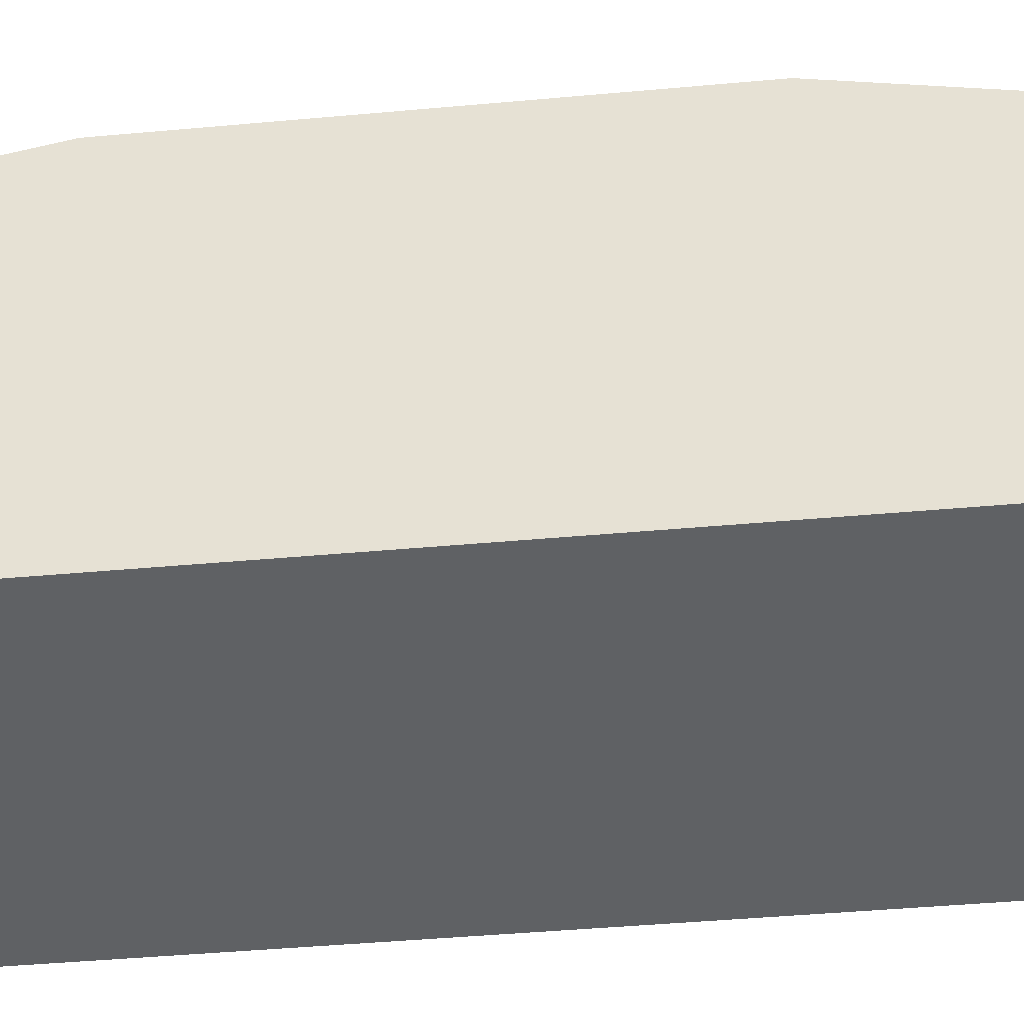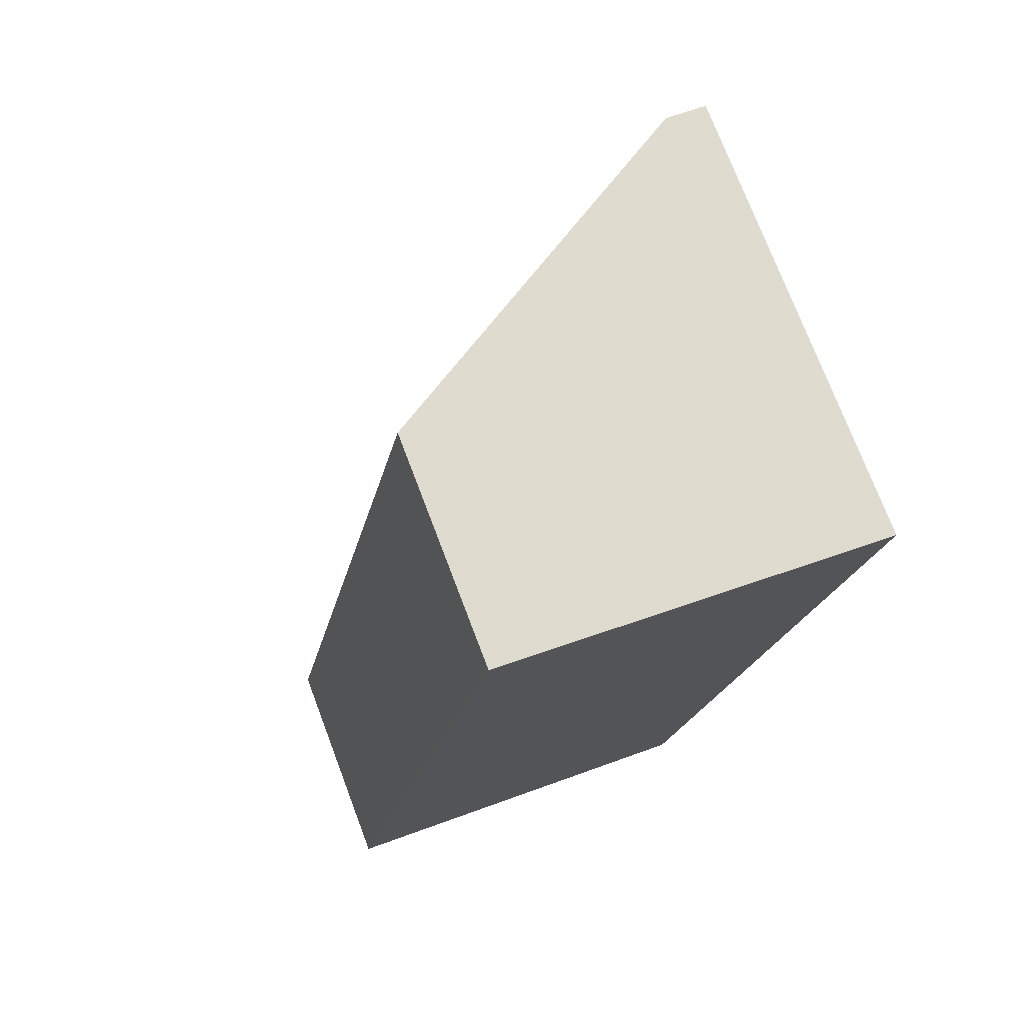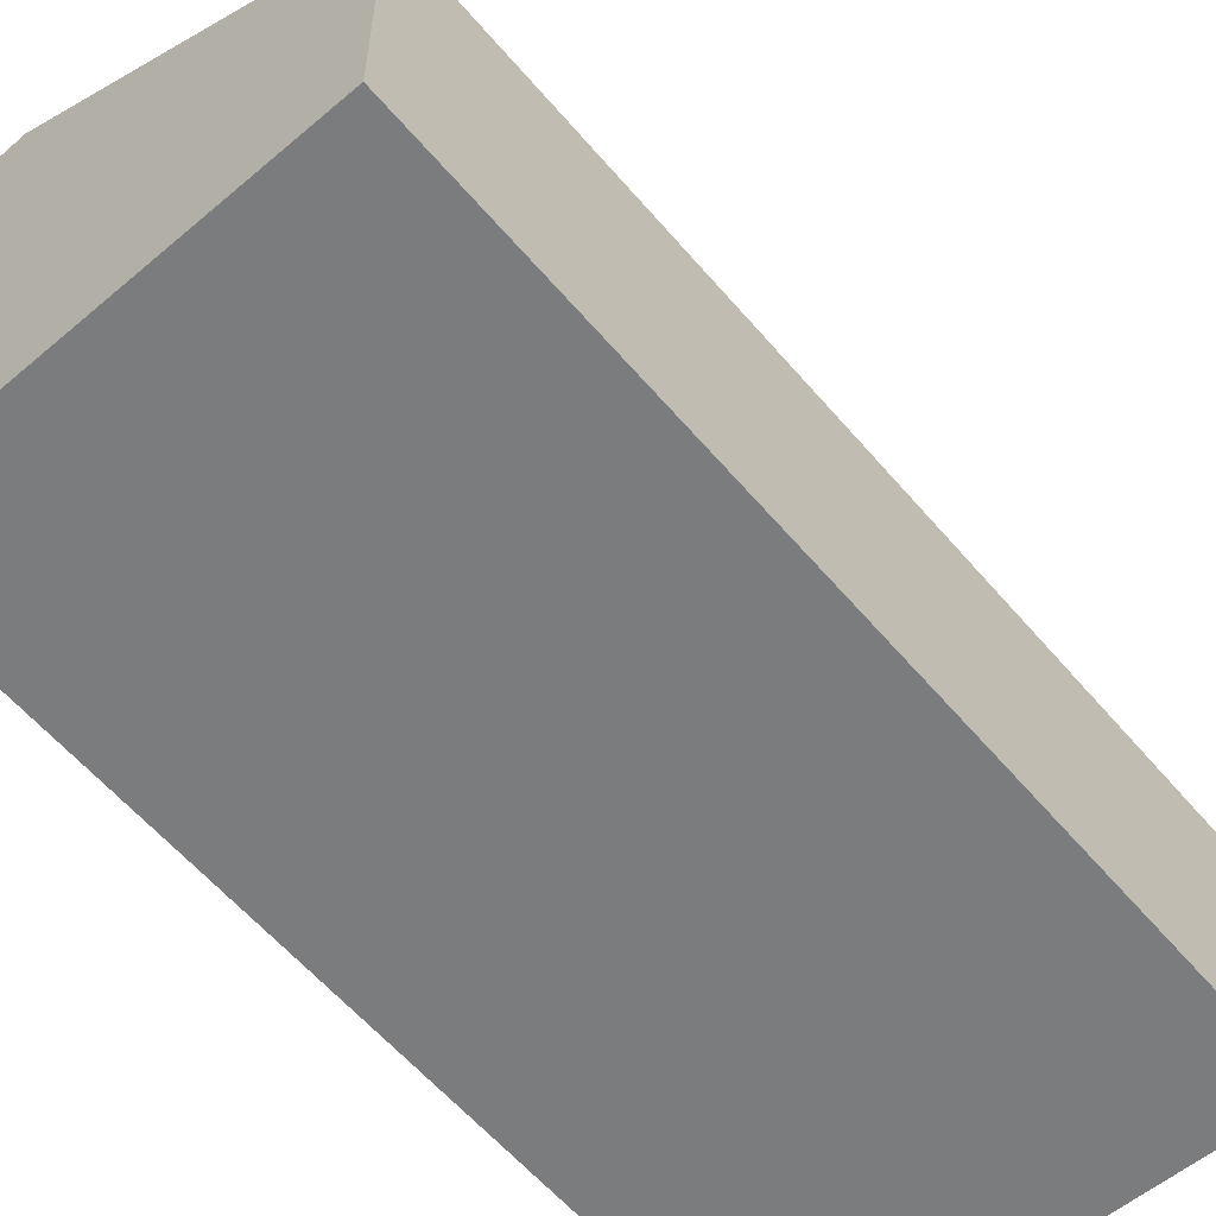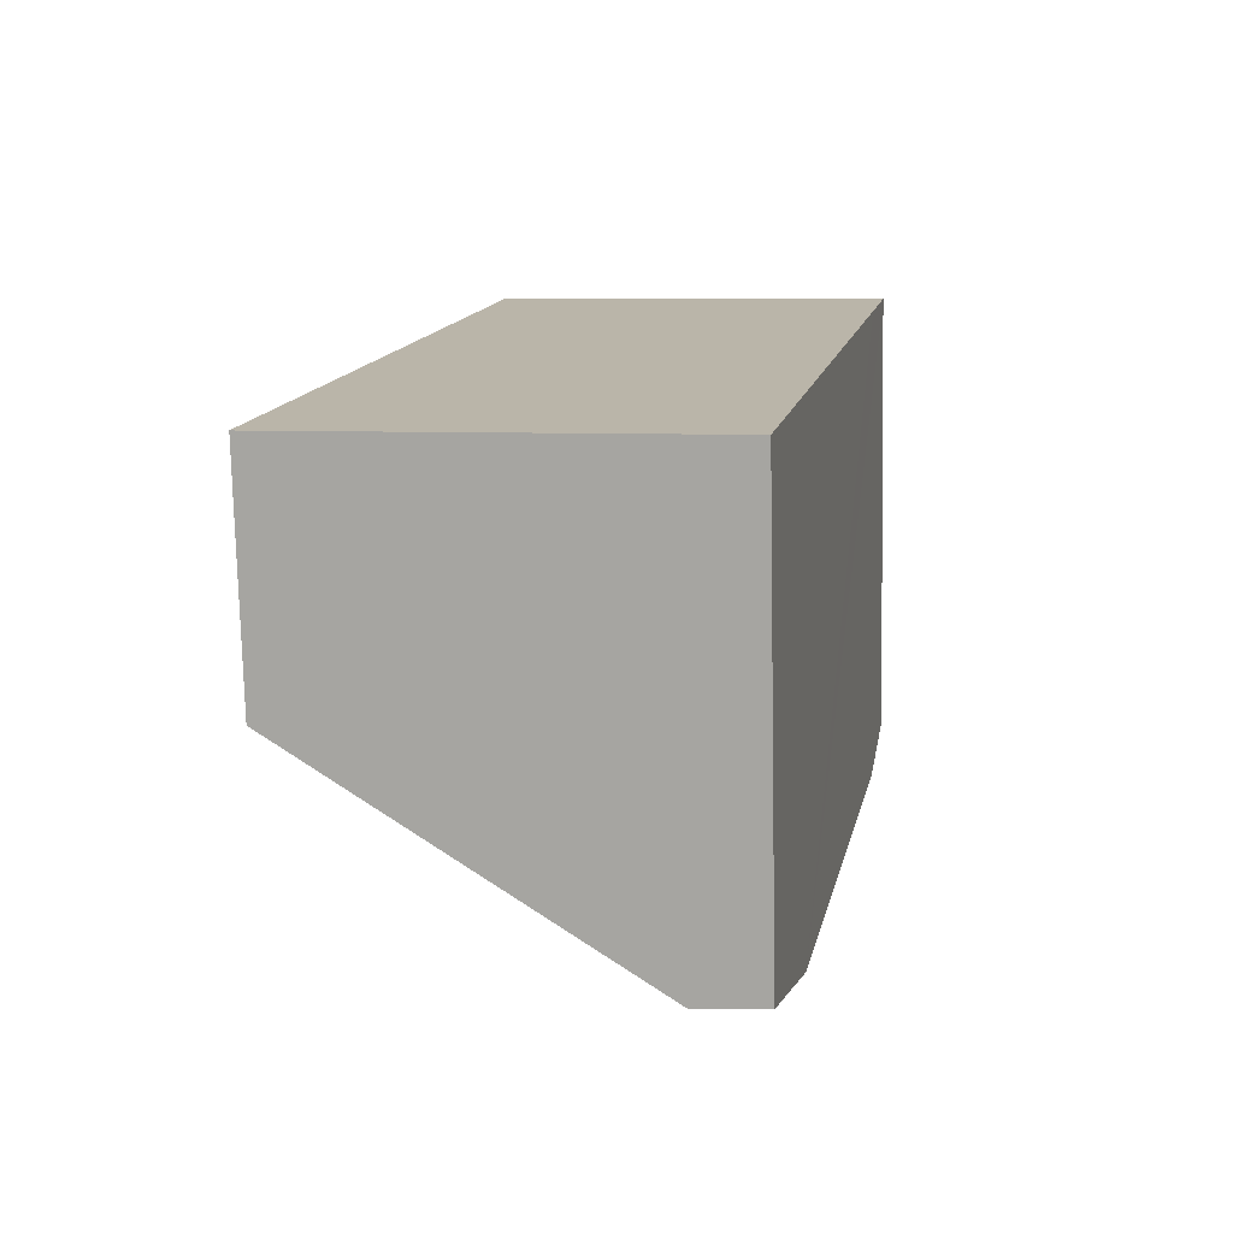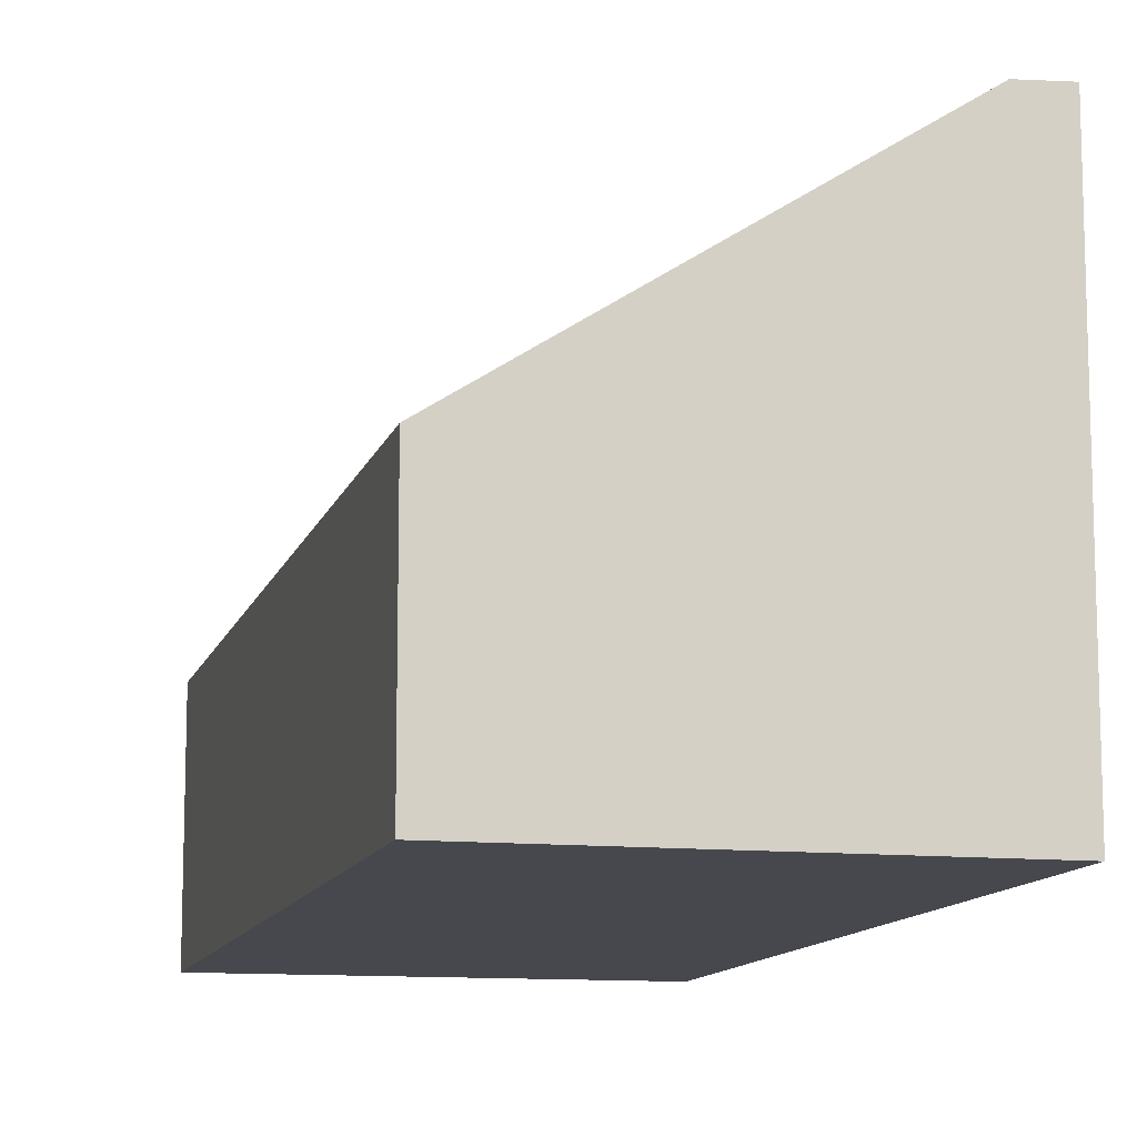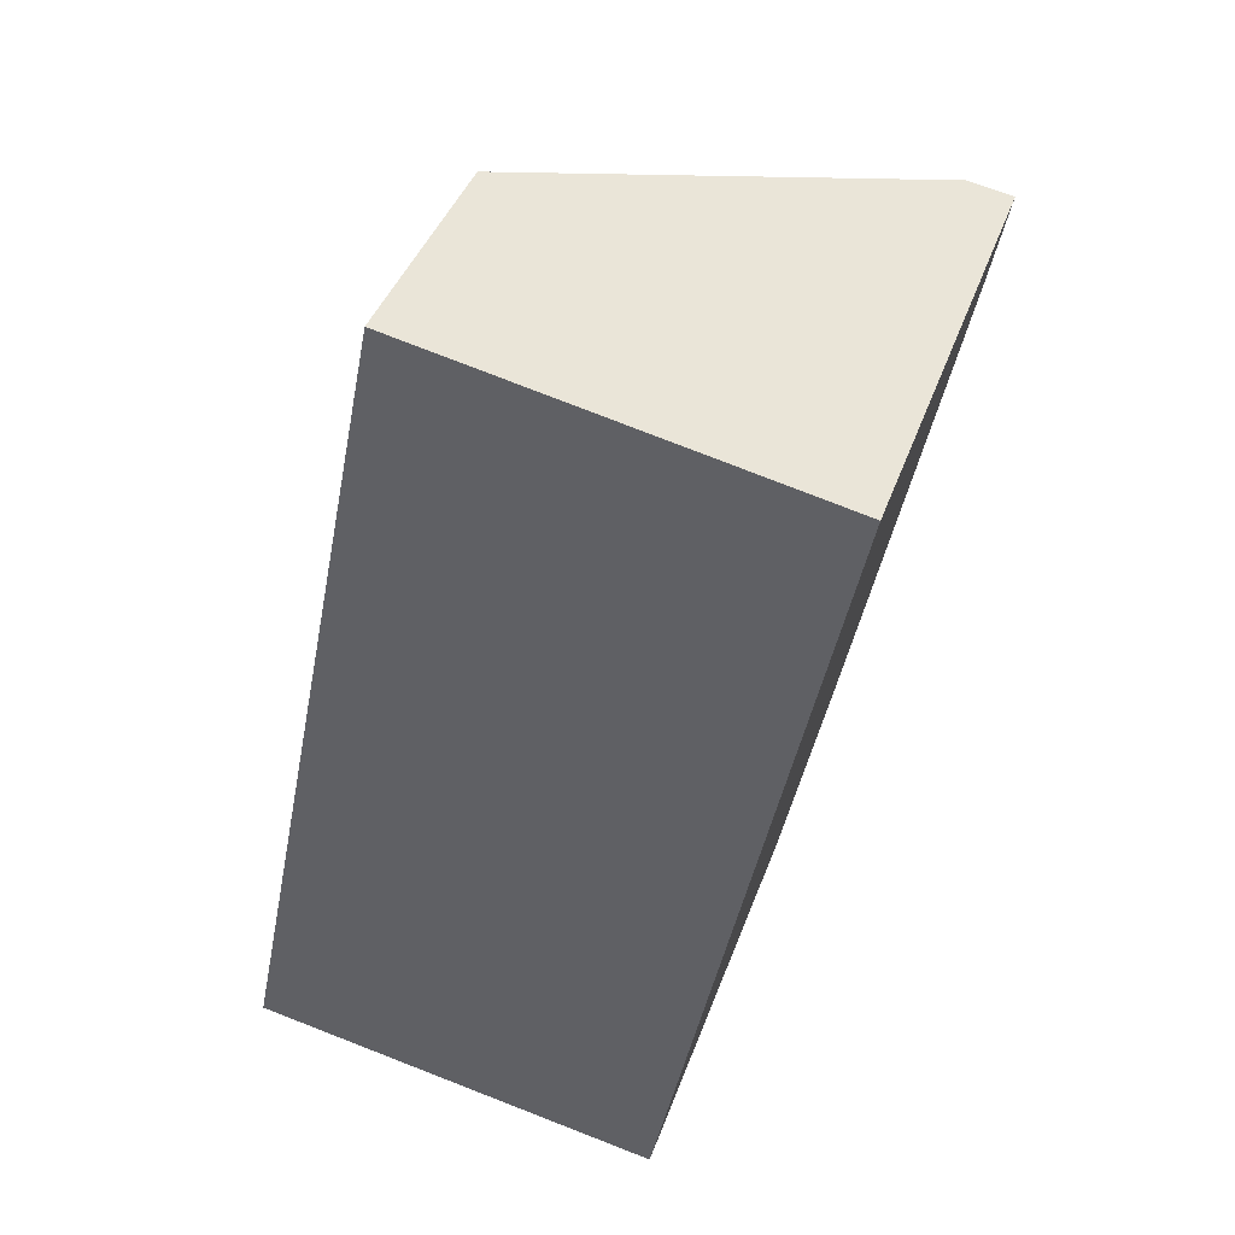
<metadata>
{"format":"obj","ext":"obj","renderer":"f3d","projection":"perspective","resolution":1024,"background":"white","views":[{"elev":-46.5,"azim":107.2,"up":"+Y"},{"elev":74.5,"azim":-20.8,"up":"+Z"},{"elev":-58.7,"azim":-128.7,"up":"+Y"},{"elev":-76.3,"azim":1.2,"up":"+Z"},{"elev":-11.7,"azim":-2.7,"up":"+Y"},{"elev":41.5,"azim":18.9,"up":"+Z"}]}
</metadata>
<code>
v  3.131 2.74 4.628
v  3.389 2.753 4.576
v  3.262 2.907 3.941
v  1.993 2.653 -0.347
v  2.61 2.907 0.694
v  2.387 2.636 -0.416
v  0 1.367 8.37e-17
v  1.014 1.367 5.052
v  2.387 2.547e-17 -0.416
v  0 0 0
v  1.993 2.125e-17 -0.347
v  1.014 -3.093e-16 5.052
v  3.131 -2.834e-16 4.628
v  3.389 -2.802e-16 4.576
v  3.262 -2.413e-16 3.941
v  2.61 -4.25e-17 0.694
g defaultobject
f 1 2 3
f 4 5 6
f 7 5 4
f 5 7 3
f 3 7 8
f 3 8 1
f 9 4 6
f 4 9 7
f 7 9 10
f 10 9 11
f 10 8 7
f 8 10 12
f 12 1 8
f 1 12 13
f 1 13 2
f 2 13 14
f 14 3 2
f 3 14 5
f 5 14 15
f 5 15 16
f 5 16 6
f 6 16 9
f 10 13 12
f 13 10 14
f 14 10 15
f 15 10 16
f 16 10 11
f 16 11 9

</code>
